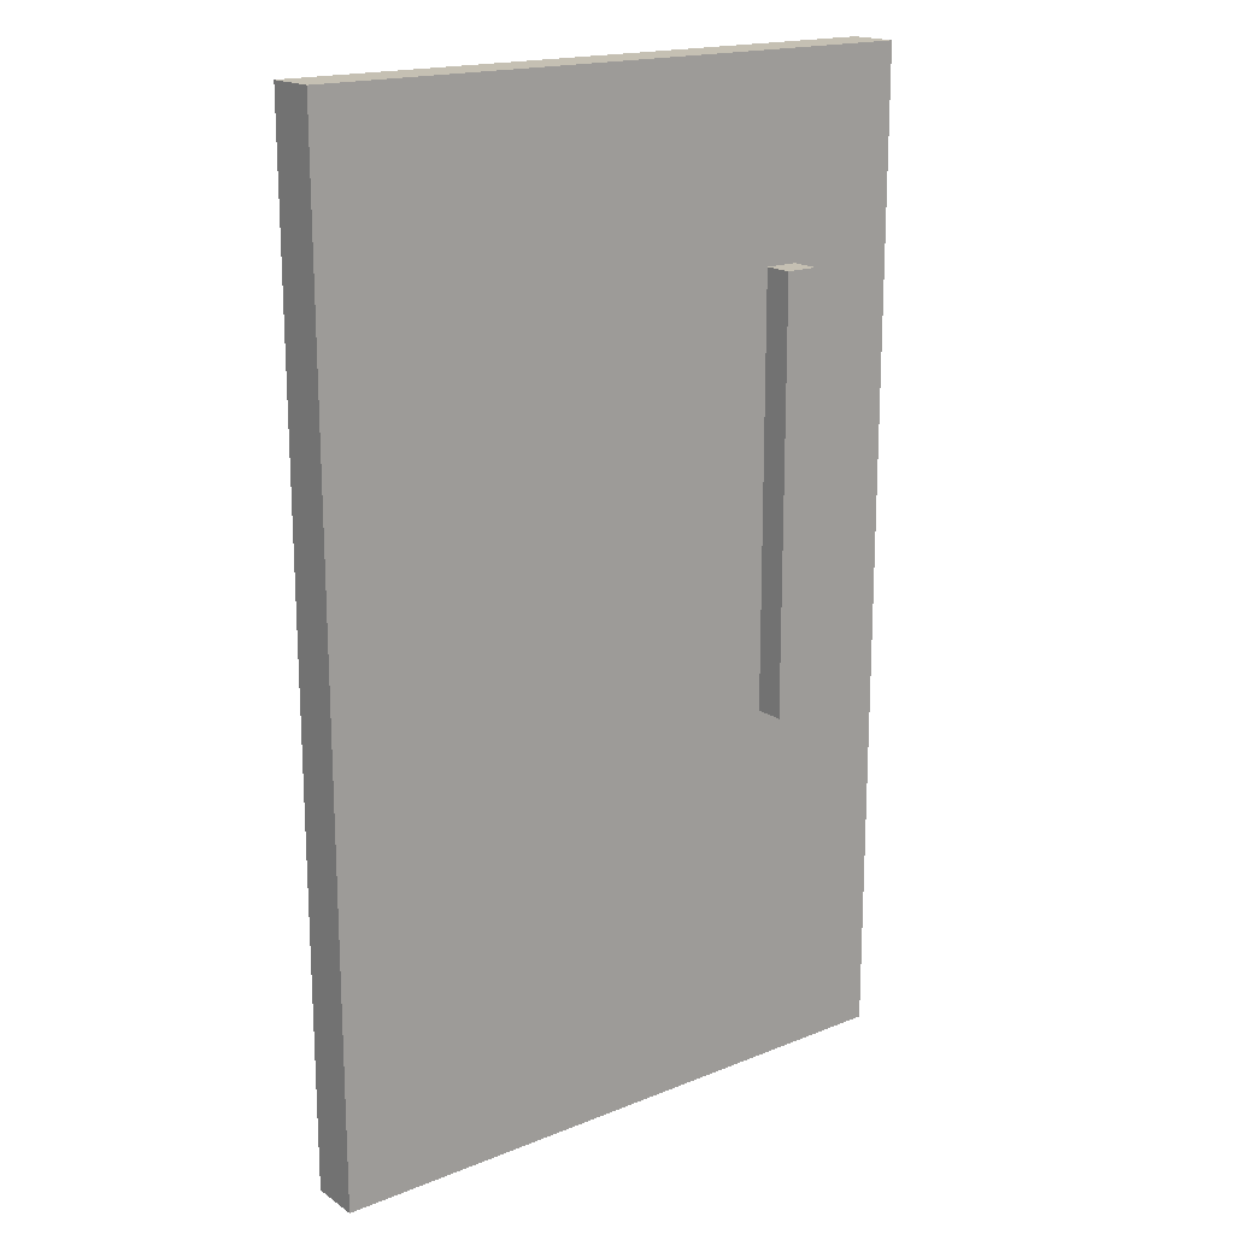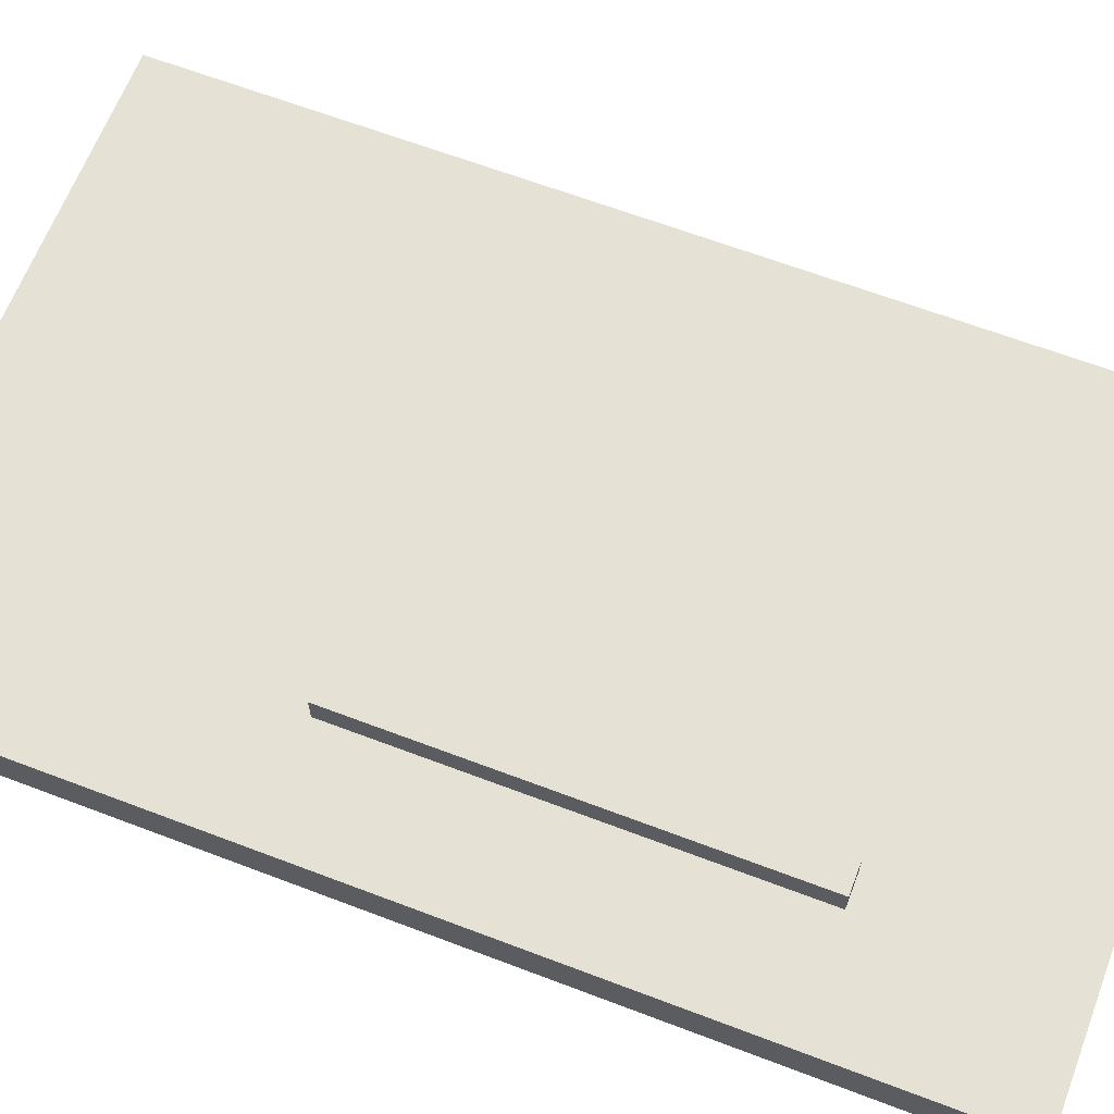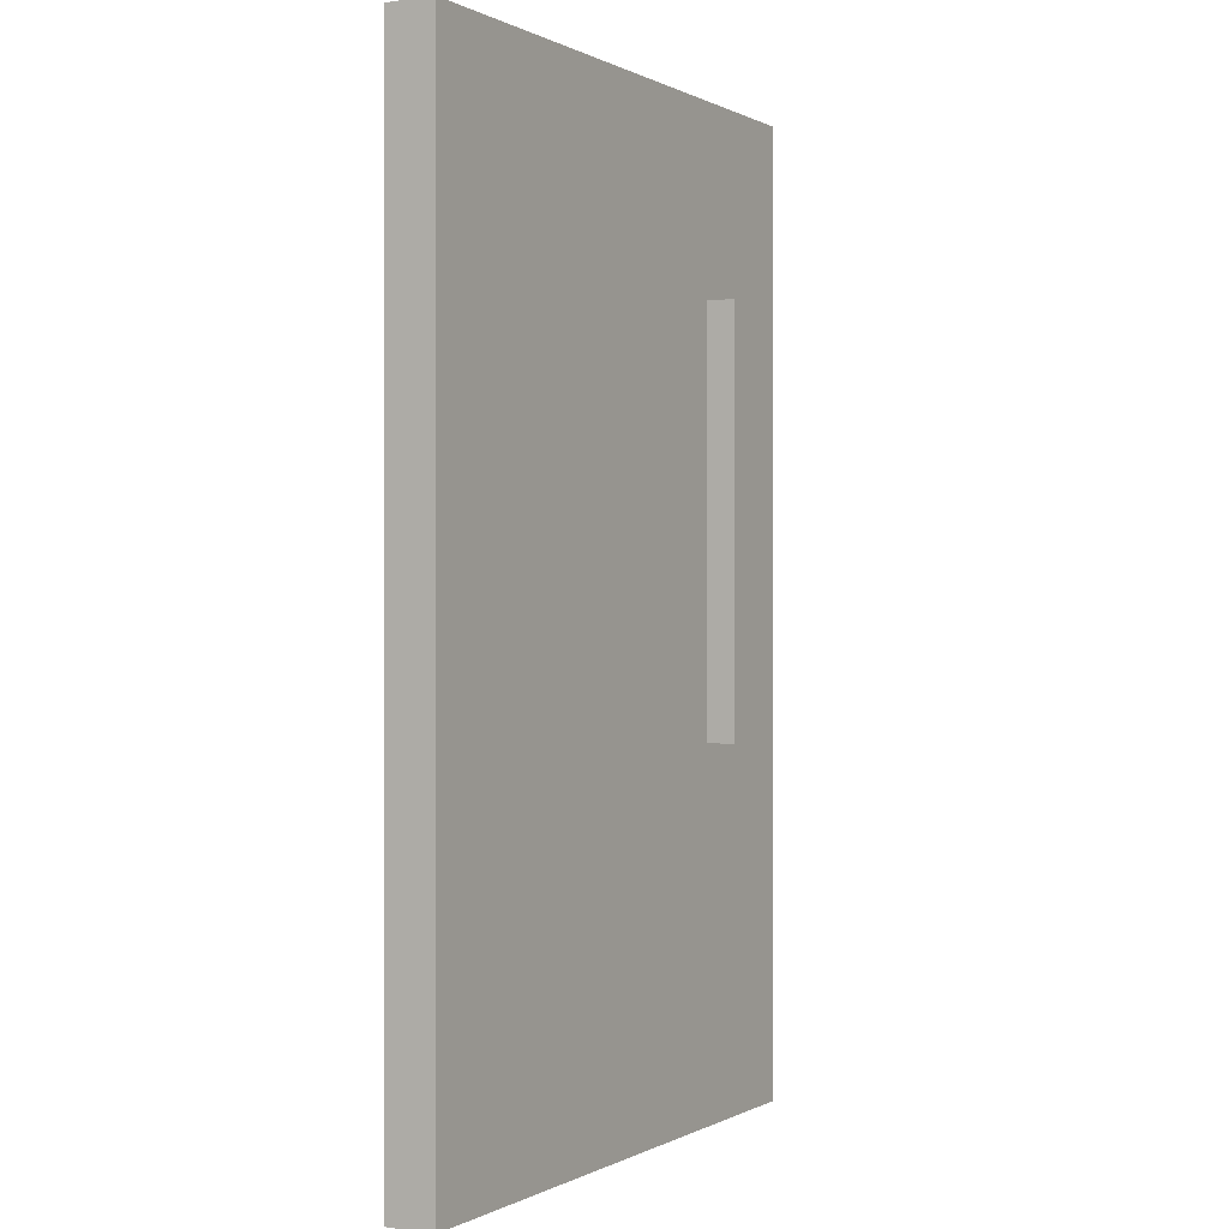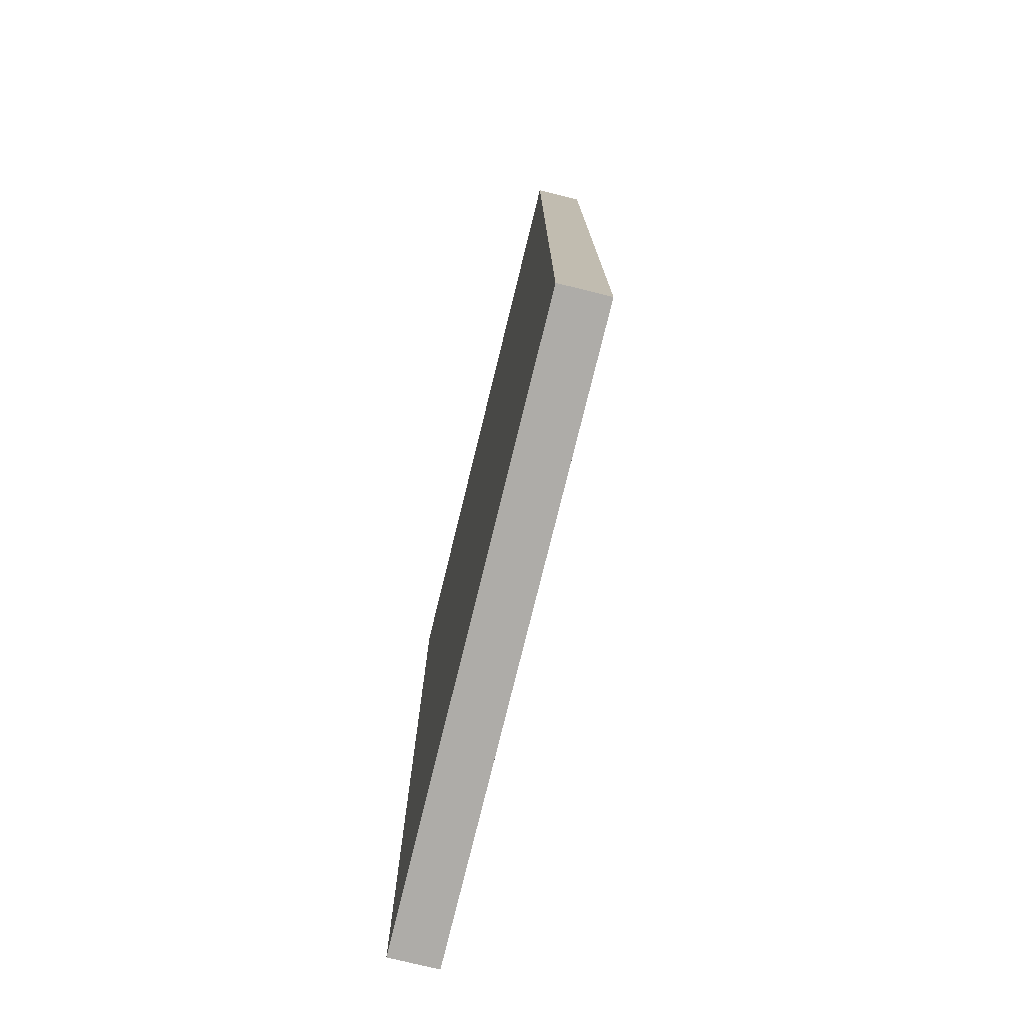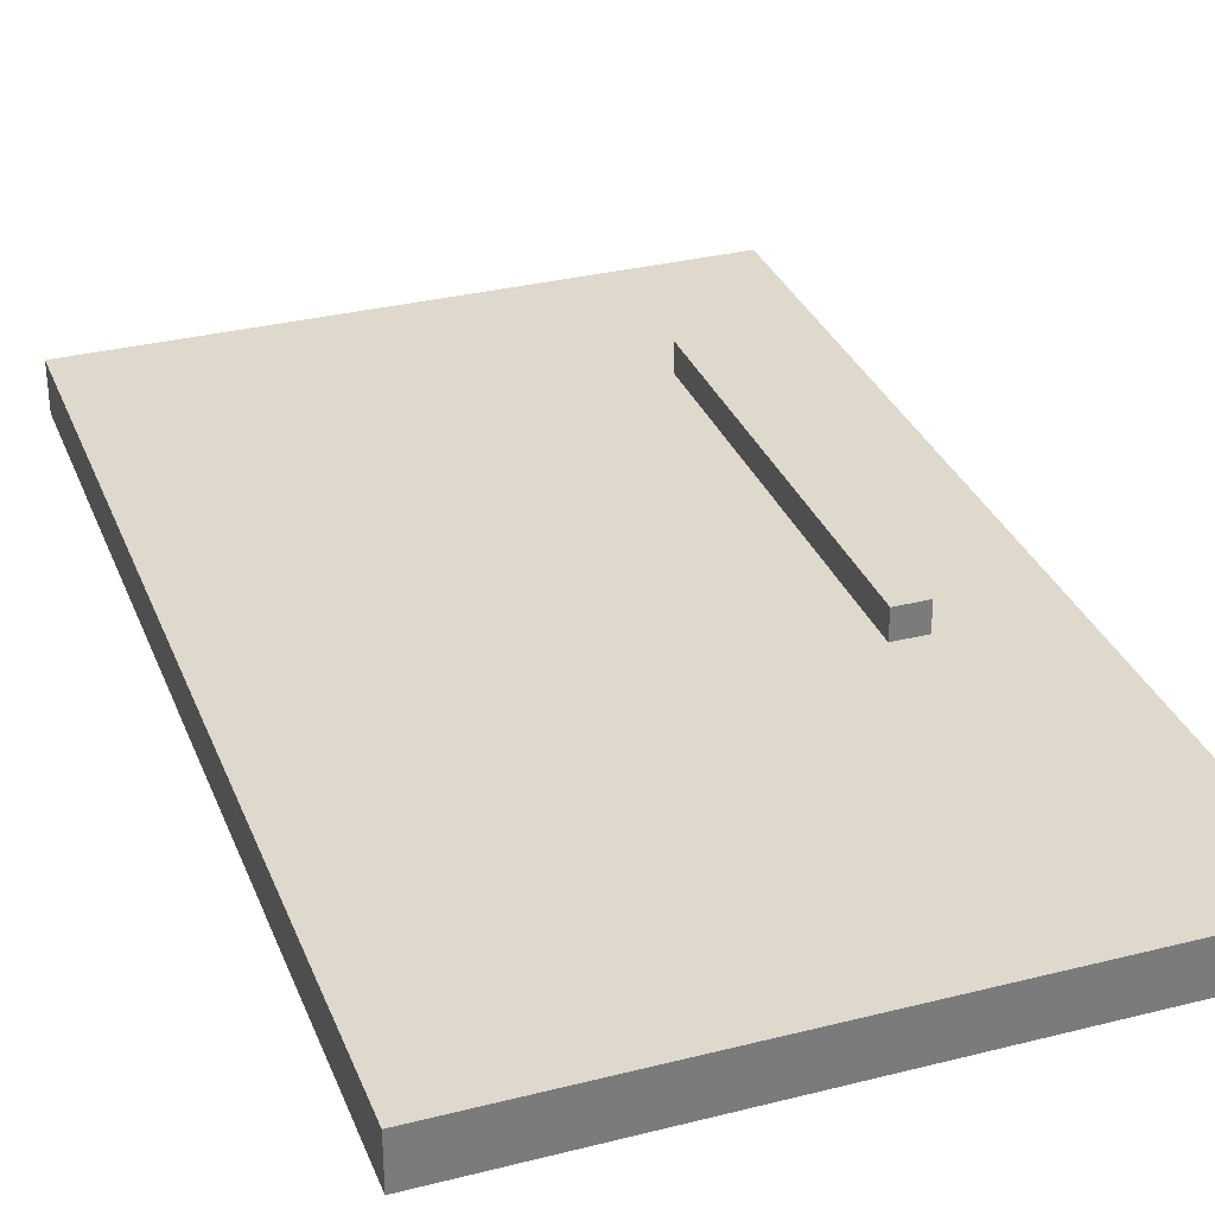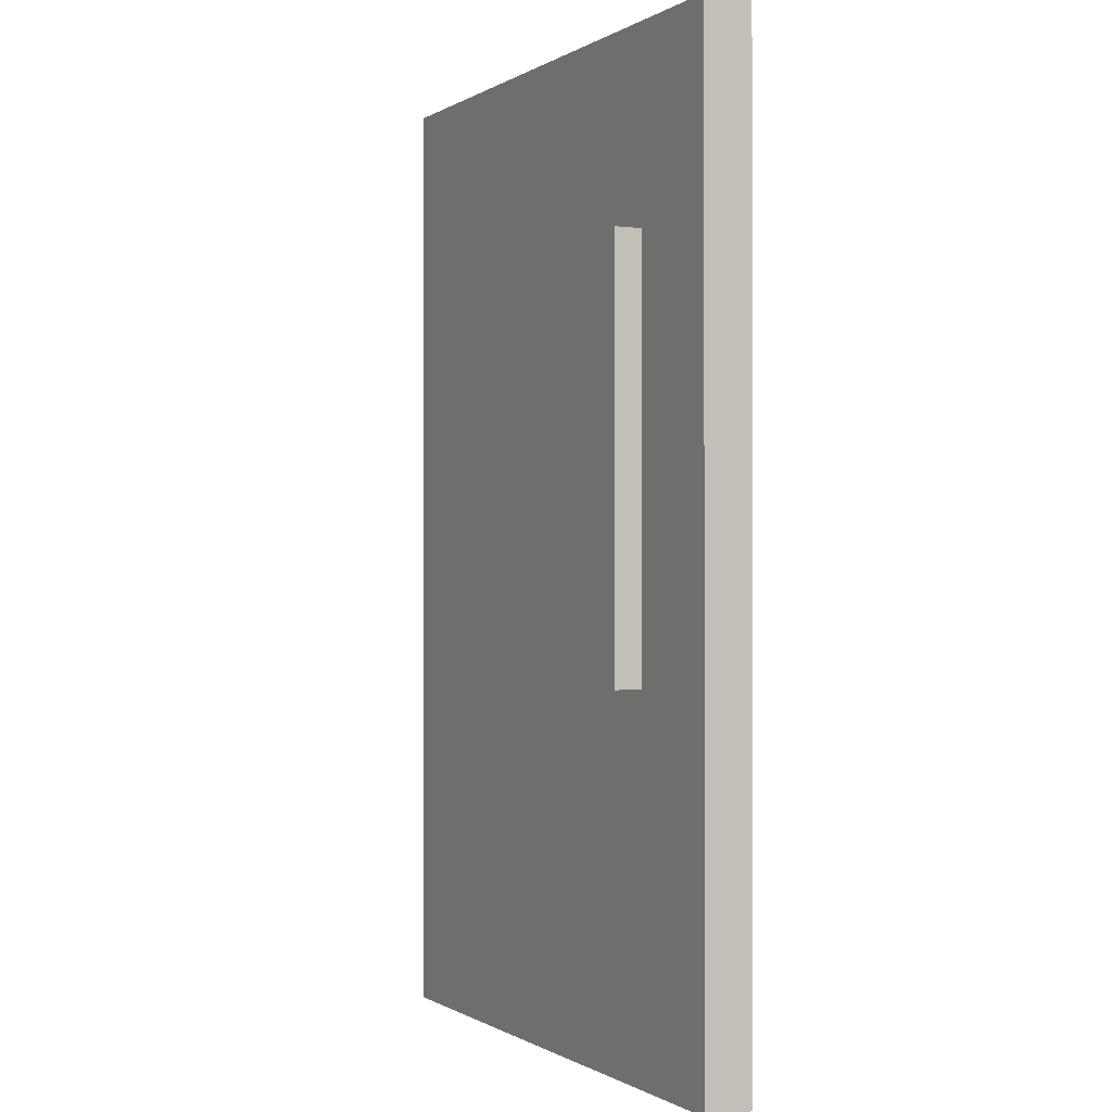
<metadata>
{"format":"obj","ext":"obj","renderer":"f3d","projection":"perspective","resolution":1024,"background":"white","views":[{"elev":18.1,"azim":-37.8,"up":"+Y"},{"elev":64.6,"azim":111.0,"up":"+Z"},{"elev":0.1,"azim":-60.6,"up":"+Y"},{"elev":-76.8,"azim":-103.8,"up":"+Y"},{"elev":32.0,"azim":-19.5,"up":"+Z"},{"elev":-0.3,"azim":63.2,"up":"+Y"}]}
</metadata>
<code>
o Office_Counter_Door_Cube.151
v 7.55 0.8837 2.709
v 7.55 0.05282 2.709
v 7.03 0.05282 2.709
v 7.03 0.8837 2.709
v 7.03 0.05282 2.751
v 7.55 0.05282 2.751
v 7.428 0.3639 2.744
v 7.428 0.7222 2.744
v 7.455 0.7222 2.744
v 7.455 0.3639 2.744
v 7.455 0.7222 2.775
v 7.455 0.3639 2.775
v 7.428 0.7222 2.775
v 7.428 0.3639 2.775
v 7.03 0.8837 2.751
v 7.55 0.8837 2.751
f 6 5 3 2
f 15 16 1 4
f 1 2 3 4
f 11 12 10 9
f 12 14 7 10
f 13 11 9 8
f 14 13 8 7
f 14 12 11 13
f 5 15 4 3
f 2 1 16 6
f 6 16 15 5

</code>
